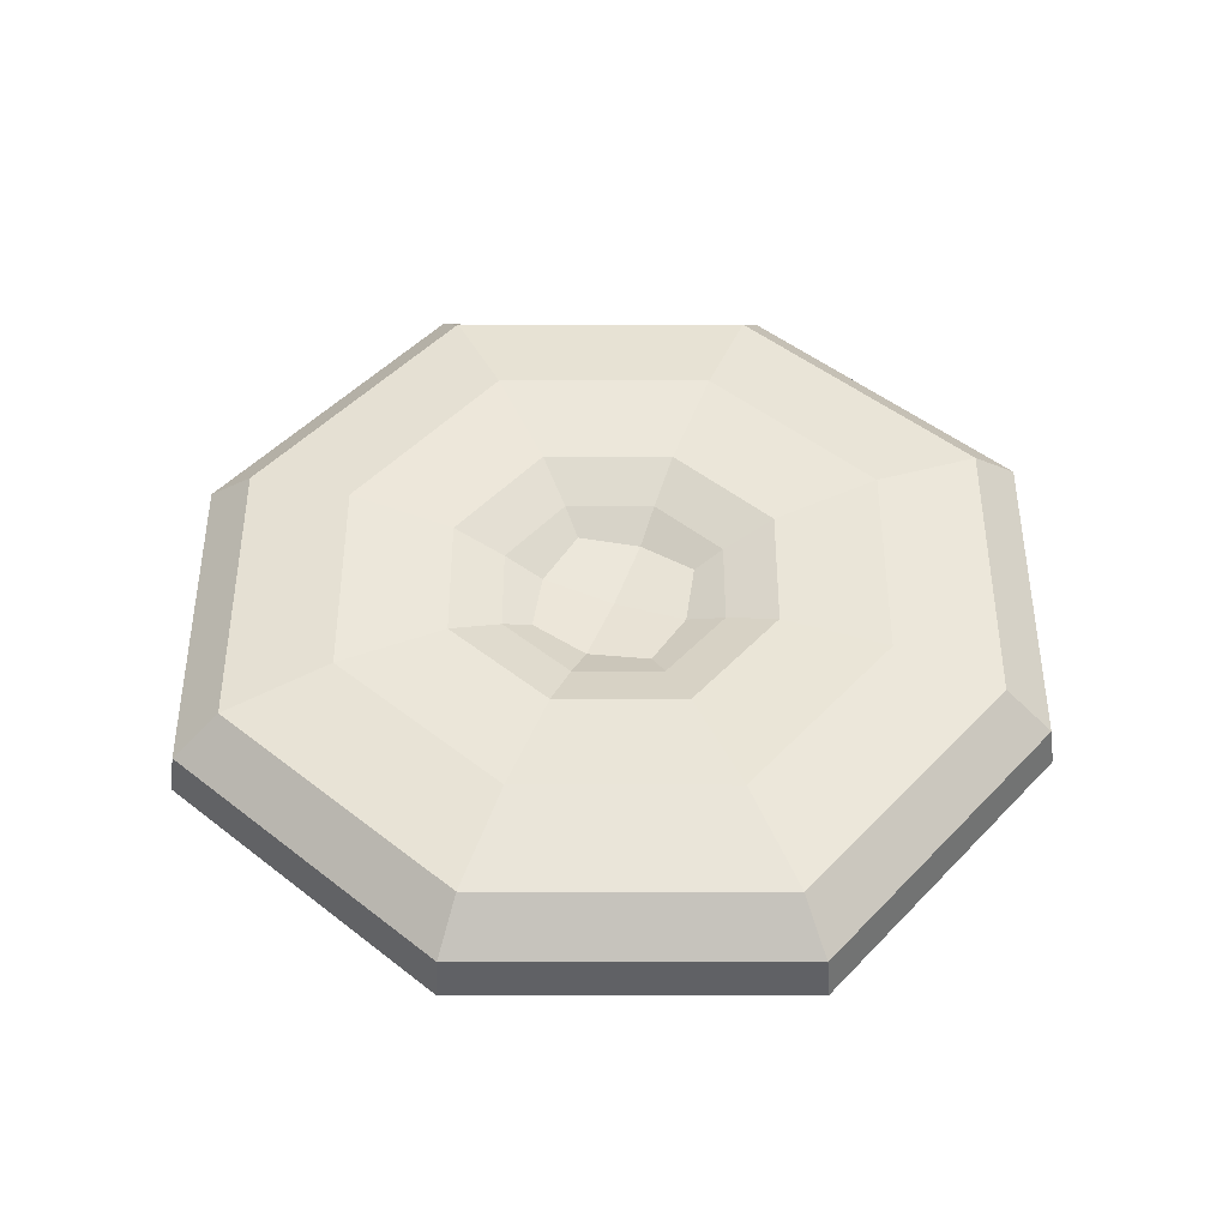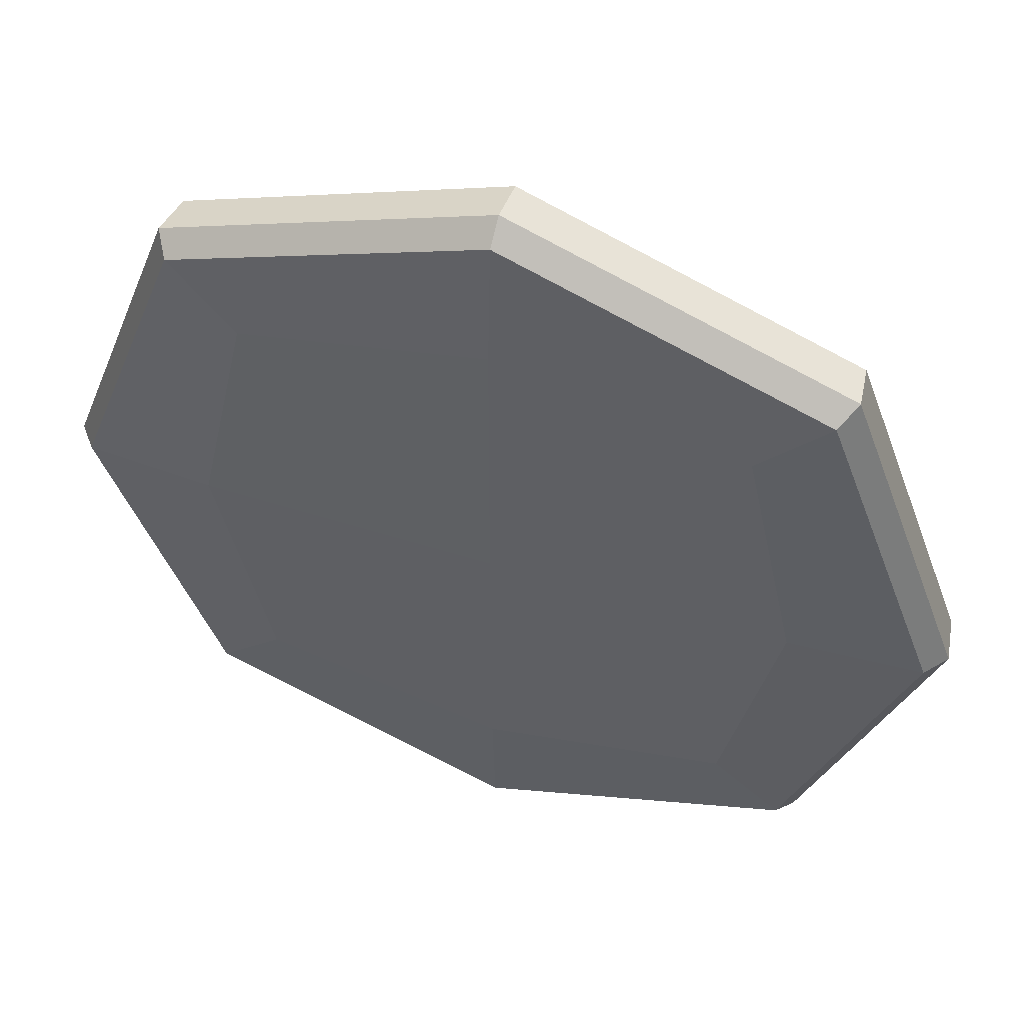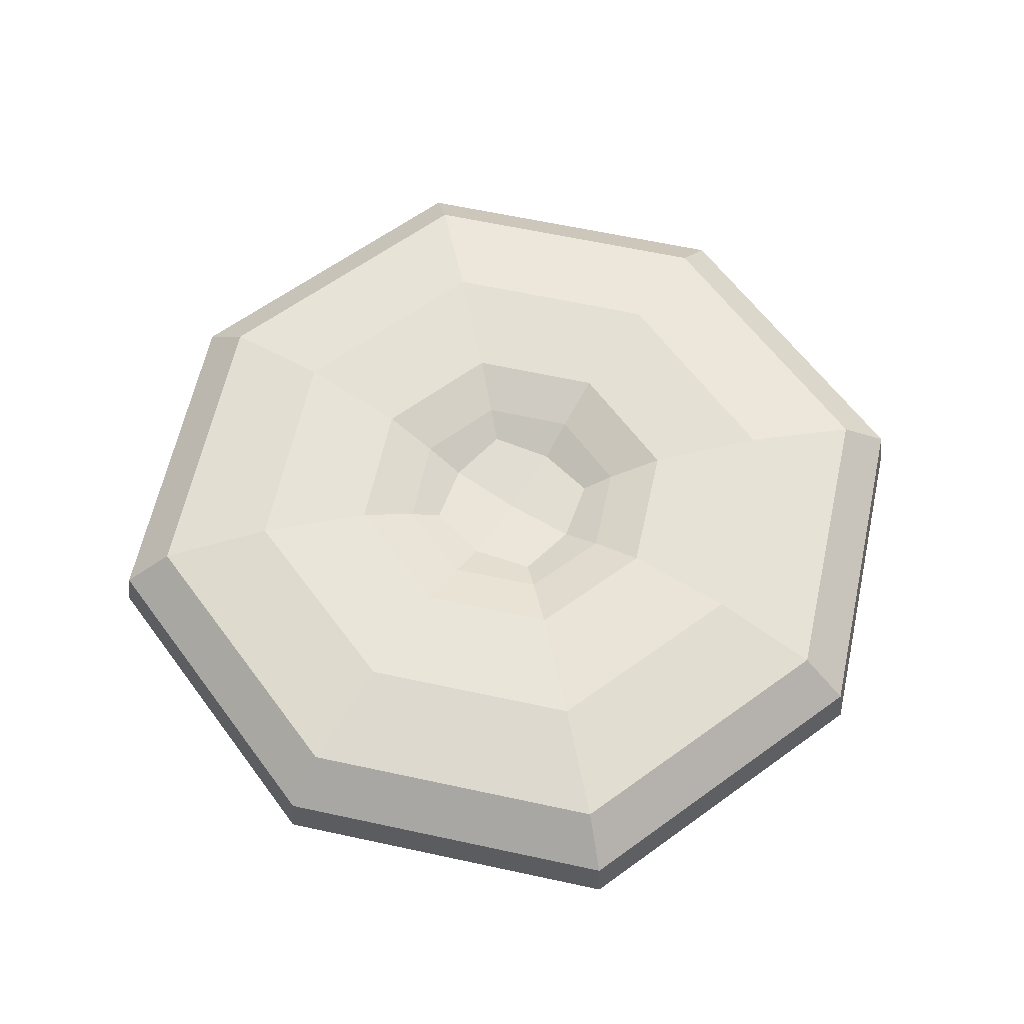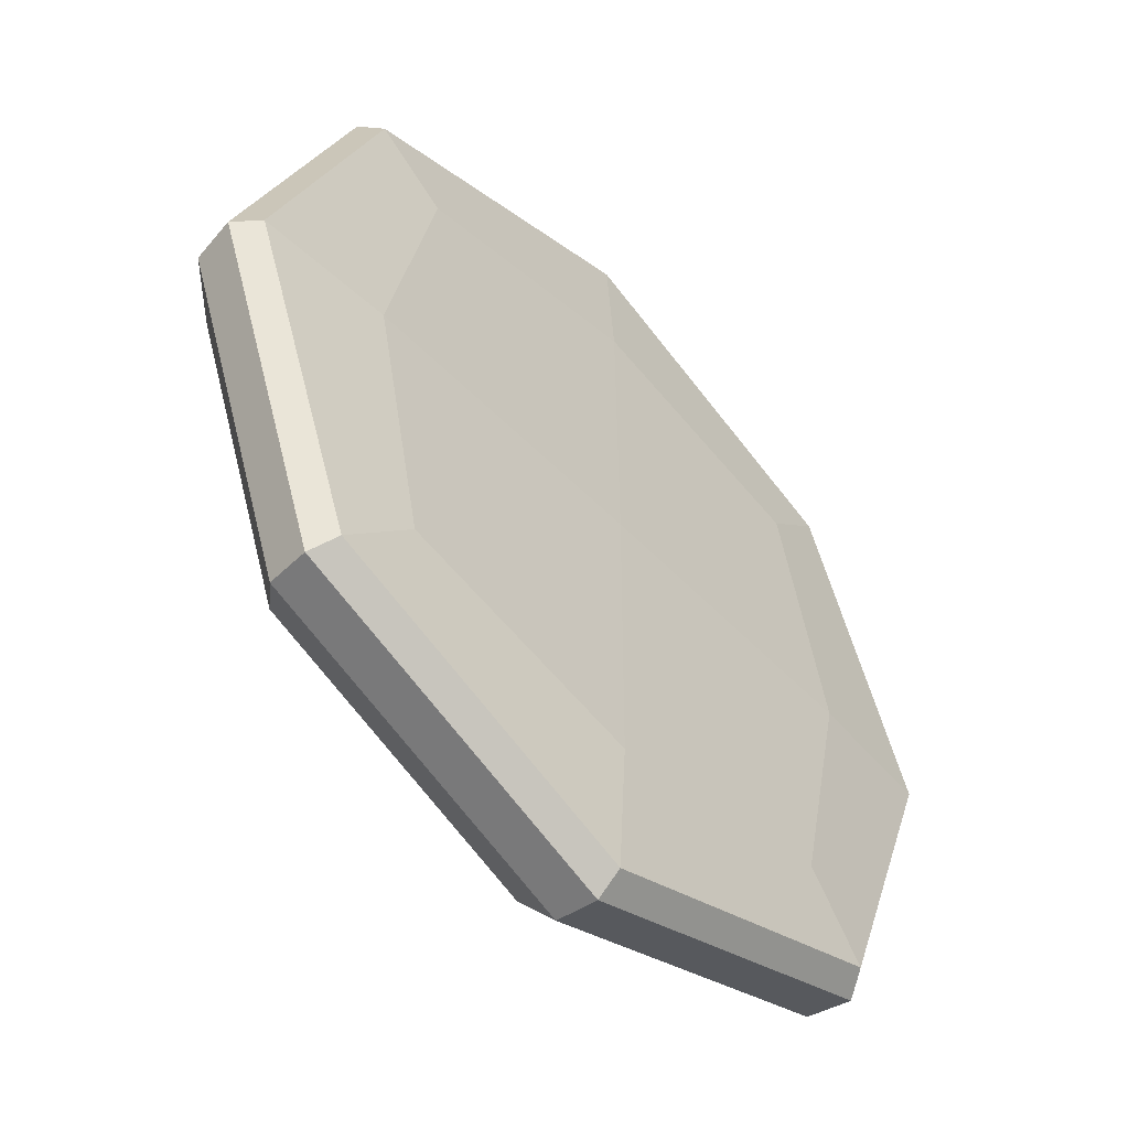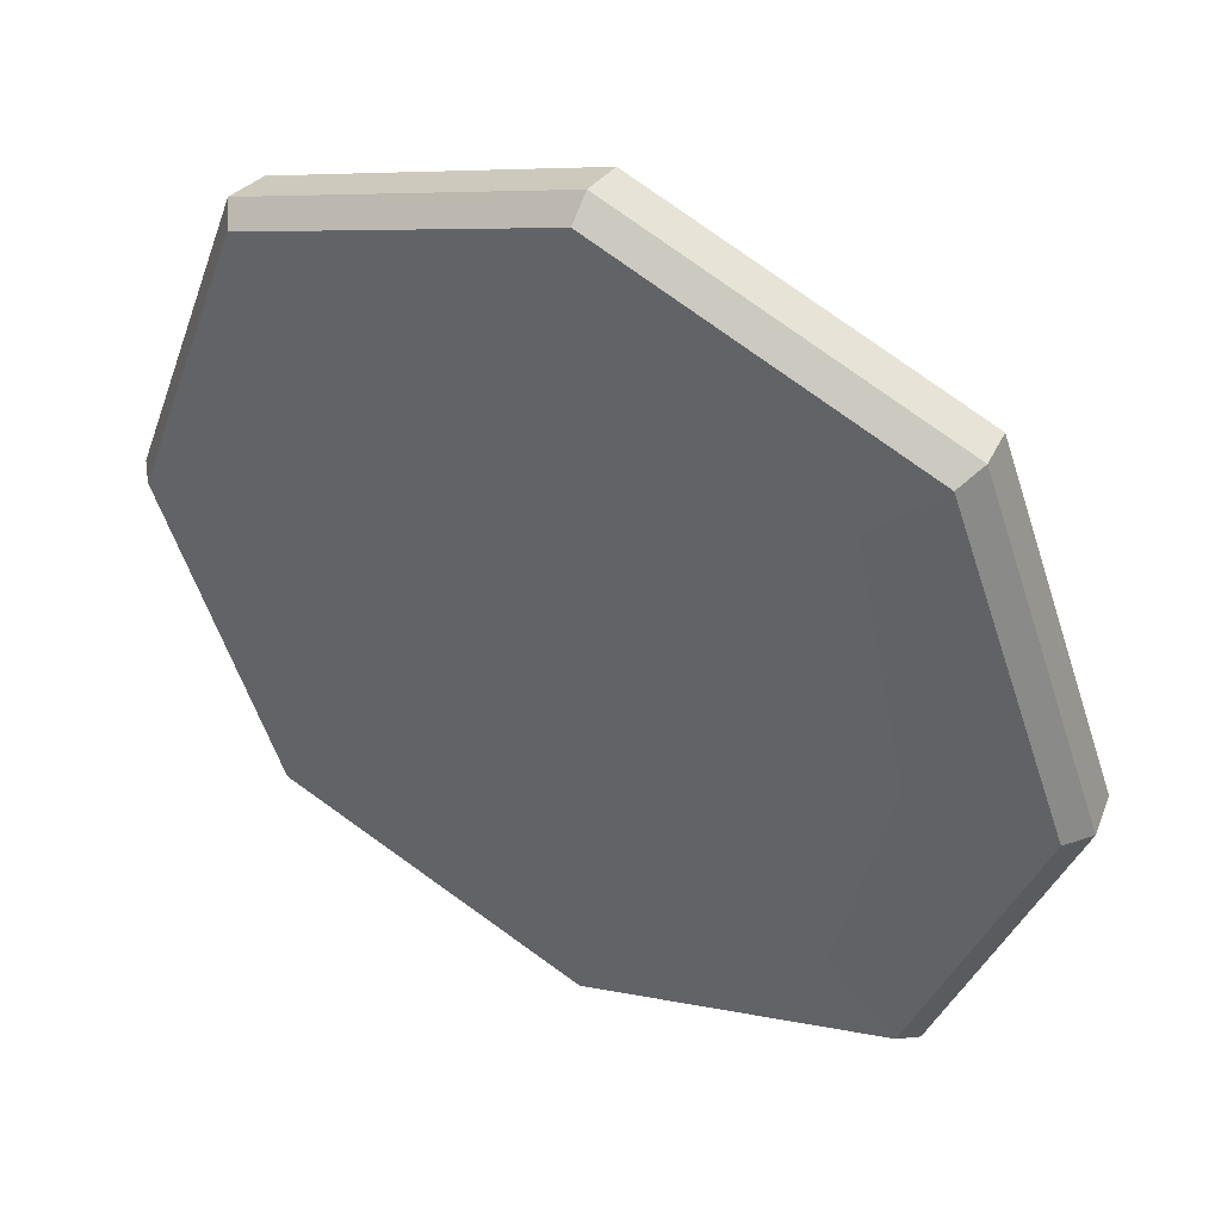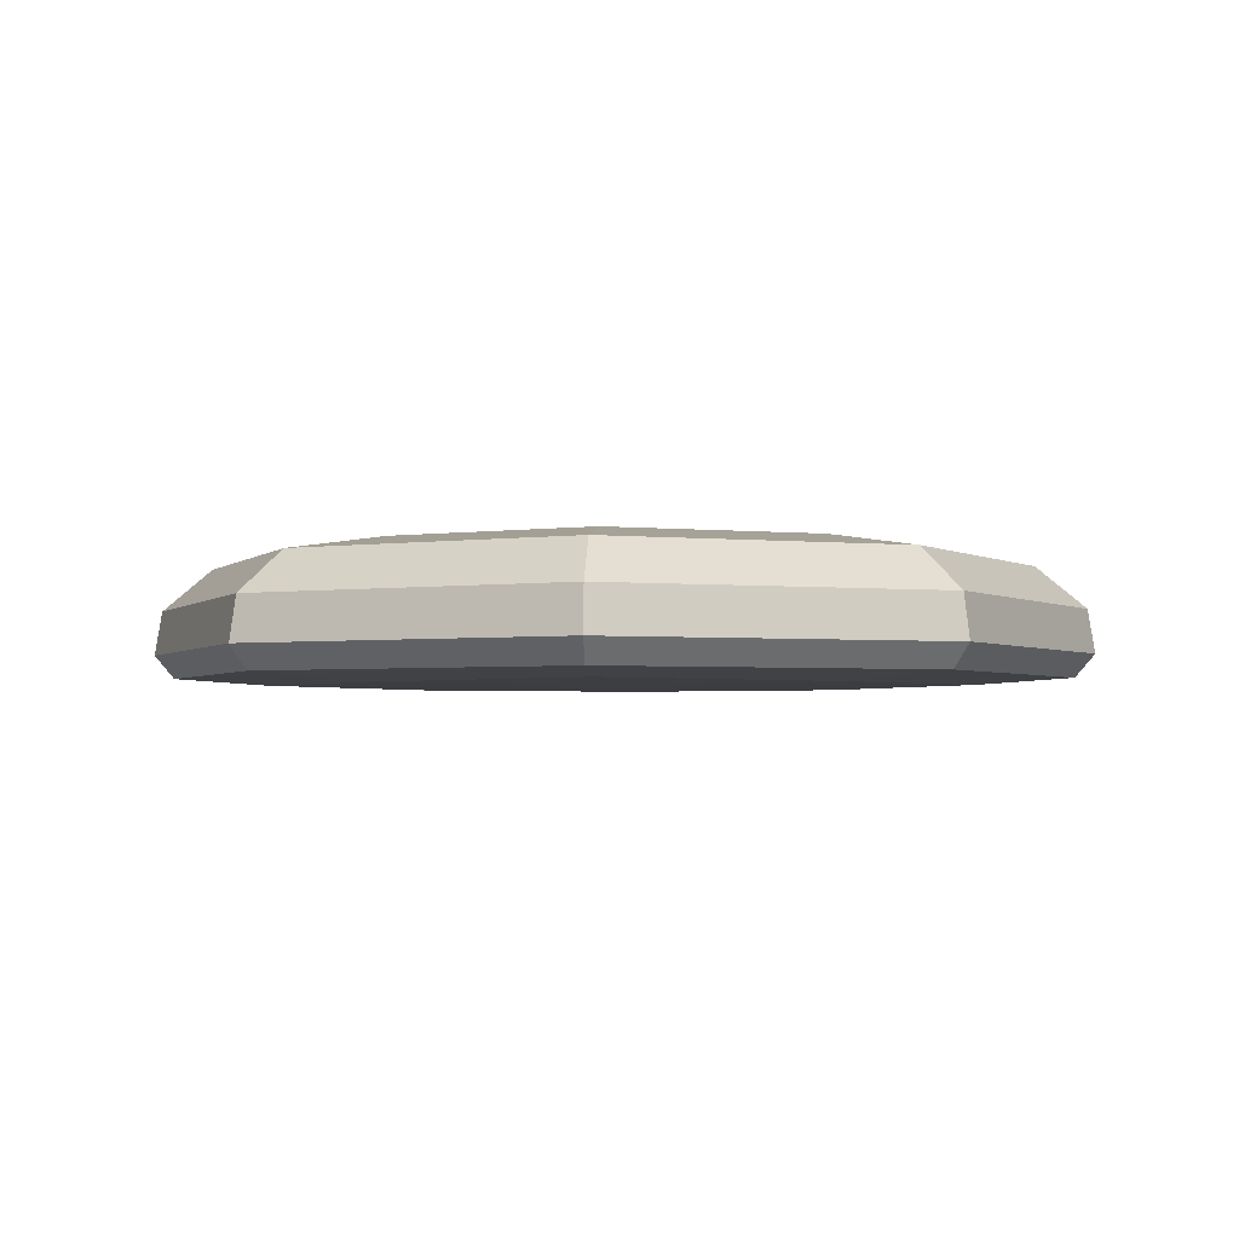
<metadata>
{"format":"obj","ext":"obj","renderer":"f3d","projection":"perspective","resolution":1024,"background":"white","views":[{"elev":48.8,"azim":20.6,"up":"+Y"},{"elev":52.1,"azim":18.7,"up":"+Z"},{"elev":62.0,"azim":33.0,"up":"+Y"},{"elev":-52.2,"azim":-47.8,"up":"+Z"},{"elev":43.8,"azim":29.4,"up":"+Z"},{"elev":-2.7,"azim":-131.4,"up":"+Y"}]}
</metadata>
<code>
o Cube
v 1.02 -0.1524 -1.02
v 1.19 0.3272 -1.19
v 1.02 -0.1524 1.02
v 1.19 0.3272 1.19
v -1.02 -0.1524 -1.02
v -1.19 0.3272 -1.19
v -1.02 -0.1524 1.02
v -1.19 0.3272 1.19
v 1.359 -0.02711 -1.359
v -1.359 -0.02711 1.359
v 1.359 -0.02711 1.359
v -1.359 -0.02711 -1.359
v -0.5122 0.3706 -0.5122
v -0.5122 0.3706 0.5122
v 0.5122 0.3706 -0.5122
v 0.5122 0.3706 0.5122
v -0.2571 0.2223 -0.2571
v -0.2571 0.2223 0.2571
v 0.2571 0.2223 -0.2571
v 0.2571 0.2223 0.2571
v -1.636 0.3272 -0
v 0 0.3272 -1.636
v 1.338 0.1543 -1.338
v -1.301 -0.124 1.301
v 1.338 0.1543 1.338
v -1.338 0.1543 -1.338
v 0 -0.1561 1.243
v 1.243 -0.1561 0
v 0 0.3272 1.636
v -1.243 -0.1561 -0
v -0 -0.1561 -1.243
v 1.636 0.3272 -0
v 1.301 -0.124 -1.301
v -1.338 0.1543 1.338
v 1.301 -0.124 1.301
v -1.301 -0.124 -1.301
v -0 -0.02711 -1.869
v 1.869 -0.02711 -0
v -1.869 -0.02711 0
v -0 -0.02711 1.869
v -0.7043 0.3706 -0
v 0 0.3706 -0.7043
v 0 0.3706 0.7043
v 0.7043 0.3706 0
v 0.8511 0.3969 -0.8511
v -0.8511 0.3969 -0.8511
v -0.8511 0.3969 0.8511
v 0.8511 0.3969 0.8511
v -0.3134 0.2084 0
v -0 0.2084 -0.3134
v 0 0.2084 0.3134
v 0.3134 0.2084 -0
v 0.3493 0.2886 0.3493
v 0.3493 0.2886 -0.3493
v -0.3493 0.2886 -0.3493
v -0.3493 0.2886 0.3493
v -0 -0.1639 -0
v 0 -0.1243 1.791
v -1.791 -0.1243 0
v 0 0.3969 -1.17
v 1.791 -0.1243 -0
v -0 -0.1243 -1.791
v 0 0.1543 -1.84
v 1.84 0.1543 0
v -1.84 0.1543 0
v -0 0.1543 1.84
v 0.4806 0.2872 -0
v 0 0.3969 1.17
v -1.17 0.3969 -0
v 1.17 0.3969 0
v 0 0.1792 -0
v -0 0.2872 -0.4806
v -0 0.2872 0.4806
v -0.4806 0.2872 0
f 1 28 57 31
f 31 57 30 5
f 57 27 7 30
f 28 3 27 57
f 11 40 58 35
f 35 58 27 3
f 58 24 7 27
f 40 10 24 58
f 10 39 59 24
f 24 59 30 7
f 59 36 5 30
f 39 12 36 59
f 6 46 60 22
f 22 60 45 2
f 60 42 15 45
f 46 13 42 60
f 9 38 61 33
f 33 61 28 1
f 61 35 3 28
f 38 11 35 61
f 12 37 62 36
f 36 62 31 5
f 62 33 1 31
f 37 9 33 62
f 6 22 63 26
f 26 63 37 12
f 63 23 9 37
f 22 2 23 63
f 2 32 64 23
f 23 64 38 9
f 64 25 11 38
f 32 4 25 64
f 8 21 65 34
f 34 65 39 10
f 65 26 12 39
f 21 6 26 65
f 4 29 66 25
f 25 66 40 11
f 66 34 10 40
f 29 8 34 66
f 15 54 67 44
f 44 67 53 16
f 67 52 20 53
f 54 19 52 67
f 4 48 68 29
f 29 68 47 8
f 68 43 14 47
f 48 16 43 68
f 8 47 69 21
f 21 69 46 6
f 69 41 13 46
f 47 14 41 69
f 2 45 70 32
f 32 70 48 4
f 70 44 16 48
f 45 15 44 70
f 17 49 71 50
f 50 71 52 19
f 71 51 20 52
f 49 18 51 71
f 13 55 72 42
f 42 72 54 15
f 72 50 19 54
f 55 17 50 72
f 16 53 73 43
f 43 73 56 14
f 73 51 18 56
f 53 20 51 73
f 14 56 74 41
f 41 74 55 13
f 74 49 17 55
f 56 18 49 74

</code>
